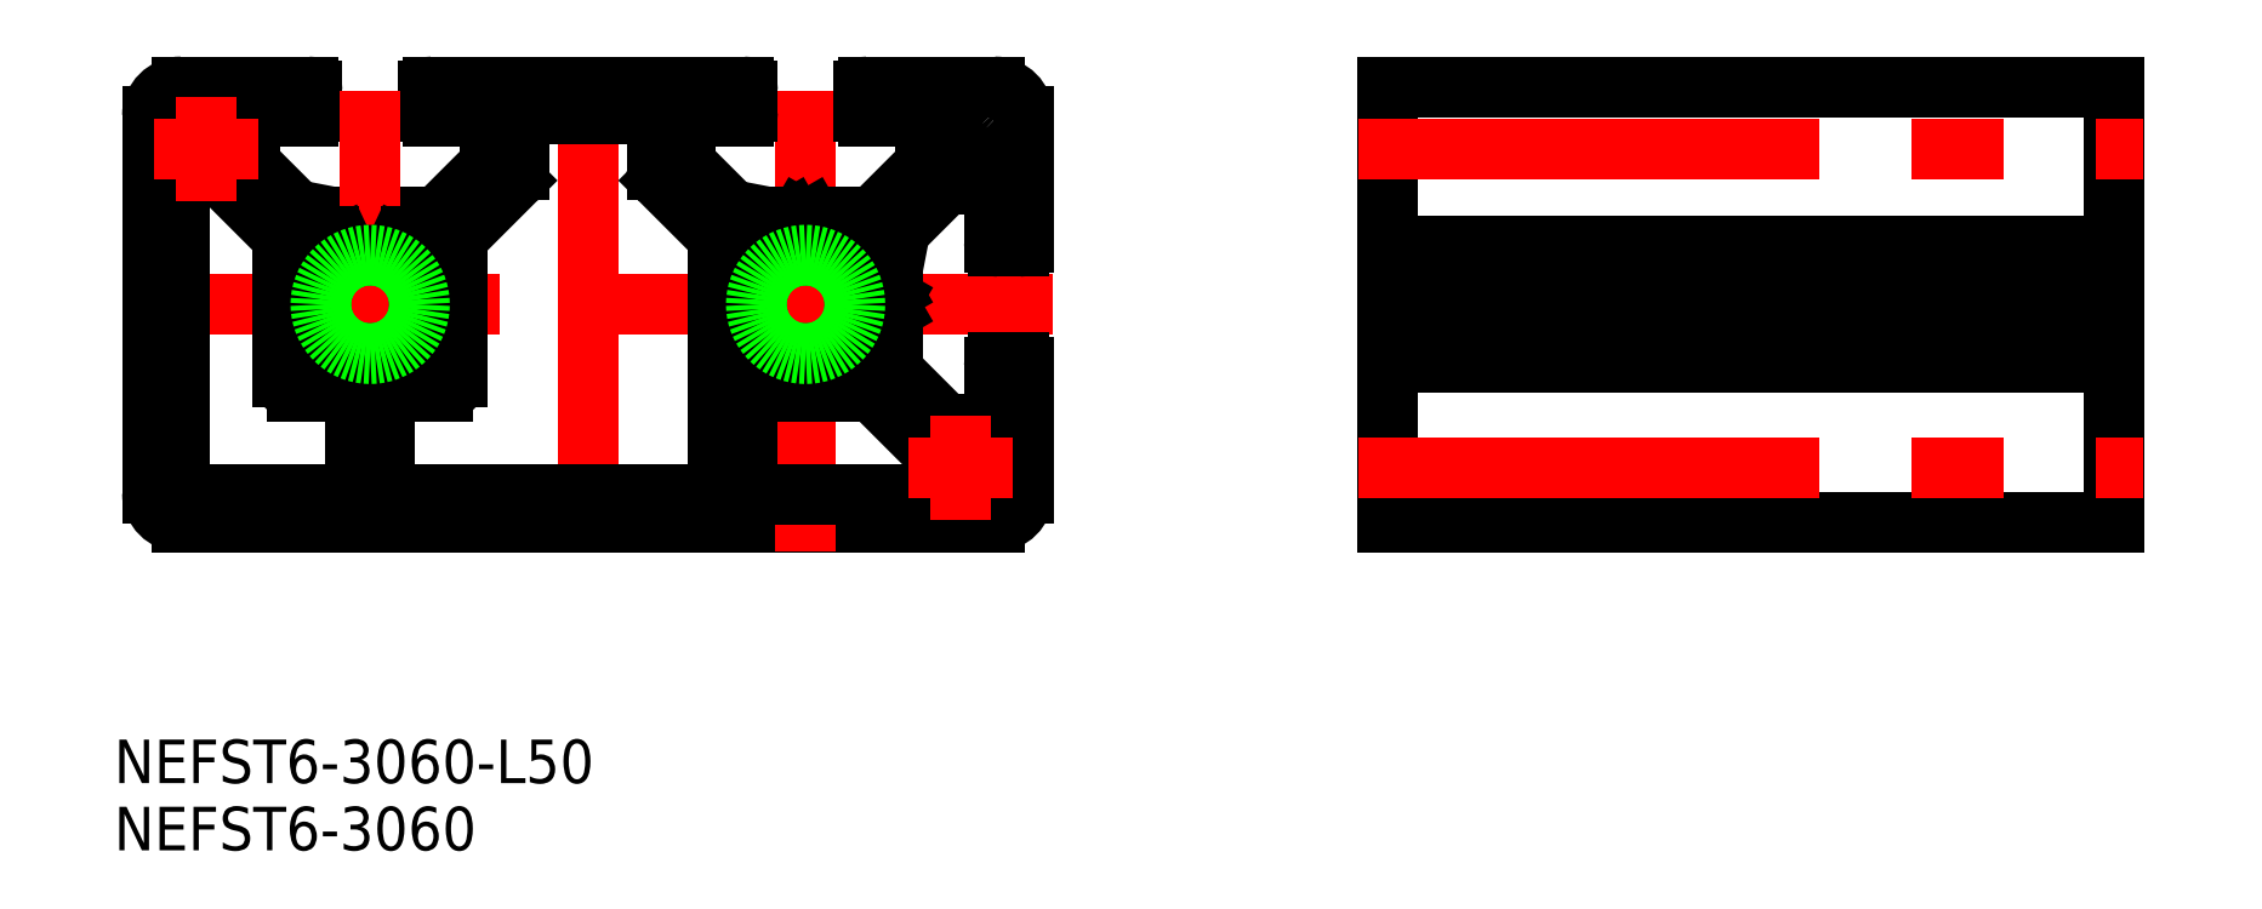
<metadata>
{"format":"dxf","ext":"dxf","renderer":"ezdxf+matplotlib","layout":"modelspace","background":"white","min_lineweight":24,"dpi":150}
</metadata>
<code>
0
SECTION
2
ENTITIES
0
INSERT
8
0
2
*U2
10
0
20
0
30
0
0
INSERT
8
0
2
*U3
10
0
20
0
30
0
0
LINE
8
0
10
-10.41
20
6
30
0
11
-14.35
21
6
31
0
0
LINE
8
0
10
-19.59
20
6
30
0
11
-23.25
21
9.664
31
0
0
LINE
8
0
10
-10.41
20
6
30
0
11
-6.75
21
9.664
31
0
0
LINE
8
0
10
-19
20
14.7
30
0
11
-19
21
13.3
31
0
0
LINE
8
0
10
-11
20
14.7
30
0
11
-11
21
13.3
31
0
0
LINE
8
0
10
-6.75
20
9.664
30
0
11
-6.75
21
13
31
0
0
LINE
8
0
10
-23.25
20
9.664
30
0
11
-23.25
21
13
31
0
0
LINE
8
0
10
-19.3
20
13
30
0
11
-23.25
21
13
31
0
0
LINE
8
0
10
-10.7
20
13
30
0
11
-6.75
21
13
31
0
0
LINE
8
0
10
-17.5
20
6
30
0
11
-16.22
21
5.751
31
0
0
LINE
8
0
10
-15
20
5.7
30
0
11
-15.4
21
5.933
31
0
0
LINE
8
0
10
-15
20
5.7
30
0
11
-14.6
21
5.933
31
0
0
LINE
8
0
10
-17.5
20
6
30
0
11
-19.59
21
6
31
0
0
ARC
8
0
10
-14.35
20
5.5
30
0
40
0.5
50
90
51
120
0
ARC
8
0
10
-15.65
20
5.5
30
0
40
0.5
50
60
51
120
0
LINE
8
0
10
-16.22
20
5.751
30
0
11
-15.9
21
5.933
31
0
0
ARC
8
0
10
-10.7
20
13.3
30
0
40
0.3
50
180
51
270
0
ARC
8
0
10
-19.3
20
13.3
30
0
40
0.3
50
270
51
0
0
LINE
8
0
10
55.13
20
15
30
0
11
105.1
21
15
31
0
0
LINE
8
0
10
55.13
20
-15
30
0
11
105.1
21
-15
31
0
0
LINE
8
0
10
55.13
20
15
30
0
11
55.13
21
-15
31
0
0
LINE
8
0
10
105.1
20
15
30
0
11
105.1
21
-15
31
0
0
LINE
8
CENTER
10
53.13
20
7.1e-15
30
0
11
107.1
21
7.1e-15
31
0
0
LINE
8
CENTER
10
32
20
3.6e-15
30
0
11
-32
21
3.6e-15
31
0
0
LINE
8
CENTER
10
-15
20
-17
30
0
11
-15
21
17
31
0
0
LINE
8
0
10
28
20
15
30
0
11
19.3
21
15
31
0
0
LINE
8
0
10
28
20
-15
30
0
11
-28
21
-15
31
0
0
LINE
8
CENTER
10
1.9e-15
20
17
30
0
11
-1e-16
21
-17
31
0
0
LINE
8
0
10
-30
20
13
30
0
11
-30
21
-13
31
0
0
LINE
8
CENTER
10
15
20
-17
30
0
11
15
21
17
31
0
0
LINE
8
0
10
30
20
13
30
0
11
30
21
4.3
31
0
0
LINE
8
0
10
24.36
20
-13.1
30
0
11
12
21
-13.1
31
0
0
LINE
8
0
10
-28.1
20
9.363
30
0
11
-28.1
21
-12.1
31
0
0
LINE
8
0
10
-8.707
20
4.879
30
0
11
-5.043
21
8.543
31
0
0
LINE
8
0
10
-4.75
20
9.25
30
0
11
-4.75
21
12.1
31
0
0
LINE
8
0
10
-21.29
20
4.879
30
0
11
-24.89
21
8.479
31
0
0
LINE
8
0
10
-19.3
20
15
30
0
11
-28
21
15
31
0
0
LINE
8
0
10
-9
20
-5
30
0
11
-9
21
4.172
31
0
0
LINE
8
0
10
-21
20
-5
30
0
11
-21
21
4.172
31
0
0
ARC
8
0
10
-10.7
20
14.7
30
0
40
0.3
50
90
51
180
0
ARC
8
0
10
-19.3
20
14.7
30
0
40
0.3
50
0
51
90
0
LINE
8
0
10
19.59
20
6
30
0
11
23.25
21
9.664
31
0
0
LINE
8
0
10
21
20
4.586
30
0
11
24.66
21
8.25
31
0
0
LINE
8
0
10
10.41
20
6
30
0
11
6.75
21
9.664
31
0
0
LINE
8
0
10
8.707
20
4.879
30
0
11
5.043
21
8.543
31
0
0
LINE
8
0
10
19
20
14.7
30
0
11
19
21
13.3
31
0
0
ARC
8
0
10
19.3
20
13.3
30
0
40
0.3
50
180
51
270
0
LINE
8
0
10
11
20
14.7
30
0
11
11
21
13.3
31
0
0
ARC
8
0
10
10.7
20
13.3
30
0
40
0.3
50
270
51
0
0
LINE
8
0
10
6.75
20
9.664
30
0
11
6.75
21
13
31
0
0
LINE
8
0
10
4.75
20
9.25
30
0
11
4.75
21
12.1
31
0
0
LINE
8
0
10
23.25
20
9.664
30
0
11
23.25
21
13
31
0
0
LINE
8
0
10
19.3
20
13
30
0
11
23.25
21
13
31
0
0
LINE
8
0
10
10.7
20
13
30
0
11
6.75
21
13
31
0
0
ARC
8
0
10
10.7
20
14.7
30
0
40
0.3
50
0
51
90
0
ARC
8
0
10
19.3
20
14.7
30
0
40
0.3
50
90
51
180
0
LINE
8
0
10
9
20
-12.1
30
0
11
9
21
4.172
31
0
0
LINE
8
0
10
3.75
20
13.1
30
0
11
-3.75
21
13.1
31
0
0
LINE
8
0
10
10.7
20
15
30
0
11
-10.7
21
15
31
0
0
LINE
8
0
10
19.59
20
6
30
0
11
15.65
21
6
31
0
0
ARC
8
0
10
15.65
20
5.5
30
0
40
0.5
50
90
51
120
0
LINE
8
0
10
12.5
20
6
30
0
11
10.41
21
6
31
0
0
LINE
8
0
10
12.5
20
6
30
0
11
13.78
21
5.751
31
0
0
LINE
8
0
10
15
20
5.7
30
0
11
14.6
21
5.933
31
0
0
LINE
8
0
10
15
20
5.7
30
0
11
15.4
21
5.933
31
0
0
ARC
8
0
10
14.35
20
5.5
30
0
40
0.5
50
60
51
120
0
LINE
8
0
10
13.78
20
5.751
30
0
11
14.1
21
5.933
31
0
0
LINE
8
0
10
21
20
-4.586
30
0
11
24.66
21
-8.25
31
0
0
LINE
8
0
10
19.88
20
-6.293
30
0
11
23.48
21
-9.893
31
0
0
LINE
8
0
10
29.7
20
-4
30
0
11
28.3
21
-4
31
0
0
ARC
8
0
10
28.3
20
-4.3
30
0
40
0.3
50
90
51
180
0
LINE
8
0
10
29.7
20
4
30
0
11
28.3
21
4
31
0
0
ARC
8
0
10
28.3
20
4.3
30
0
40
0.3
50
180
51
270
0
LINE
8
0
10
24.66
20
8.25
30
0
11
28
21
8.25
31
0
0
LINE
8
0
10
24.66
20
-8.25
30
0
11
28
21
-8.25
31
0
0
LINE
8
0
10
28
20
-4.3
30
0
11
28
21
-8.25
31
0
0
LINE
8
0
10
28
20
4.3
30
0
11
28
21
8.25
31
0
0
ARC
8
0
10
29.7
20
4.3
30
0
40
0.3
50
270
51
0
0
ARC
8
0
10
29.7
20
-4.3
30
0
40
0.3
50
0
51
90
0
LINE
8
0
10
21
20
-4.586
30
0
11
21
21
-0.6536
31
0
0
ARC
8
0
10
20.5
20
-0.6536
30
0
40
0.5
50
0
51
30
0
LINE
8
0
10
21
20
2.5
30
0
11
21
21
4.586
31
0
0
LINE
8
0
10
21
20
2.5
30
0
11
20.75
21
1.219
31
0
0
LINE
8
0
10
20.7
20
0
30
0
11
20.93
21
0.4036
31
0
0
LINE
8
0
10
20.7
20
0
30
0
11
20.93
21
-0.4036
31
0
0
ARC
8
0
10
20.5
20
0.6536
30
0
40
0.5
50
330
51
30
0
LINE
8
0
10
20.75
20
1.219
30
0
11
20.93
21
0.9036
31
0
0
LINE
8
0
10
30
20
-4.3
30
0
11
30
21
-13
31
0
0
LINE
8
0
10
11
20
-12.1
30
0
11
11
21
-7
31
0
0
LINE
8
0
10
8
20
-13.1
30
0
11
-13
21
-13.1
31
0
0
LINE
8
0
10
19.17
20
-6
30
0
11
12
21
-6
31
0
0
LINE
8
0
10
-14
20
-12.1
30
0
11
-14
21
-7
31
0
0
LINE
8
0
10
-16
20
-12.1
30
0
11
-16
21
-7
31
0
0
LINE
8
0
10
-17
20
-13.1
30
0
11
-27.1
21
-13.1
31
0
0
LINE
8
0
10
-17
20
-6
30
0
11
-20
21
-6
31
0
0
LINE
8
0
10
-13
20
-6
30
0
11
-10
21
-6
31
0
0
ARC
8
0
10
-15
20
0
30
0
40
3.4
50
71.04
51
109
0
LINE
8
0
10
-19.5
20
4.2
30
0
11
-19.5
21
2.735
31
0
0
LINE
8
0
10
-10.5
20
4.2
30
0
11
-10.5
21
2.735
31
0
0
LINE
8
0
10
-19
20
4.7
30
0
11
-17.83
21
4.7
31
0
0
LINE
8
0
10
-19
20
-4.7
30
0
11
-17.83
21
-4.7
31
0
0
LINE
8
0
10
-16.92
20
4.123
30
0
11
-16.6
21
3.425
31
0
0
LINE
8
0
10
-13.08
20
4.123
30
0
11
-13.4
21
3.425
31
0
0
LINE
8
0
10
-12.17
20
4.7
30
0
11
-11
21
4.7
31
0
0
ARC
8
0
10
-12.17
20
3.7
30
0
40
1
50
90
51
155
0
ARC
8
0
10
-17.83
20
3.7
30
0
40
1
50
25
51
90
0
ARC
8
0
10
-16.23
20
3.594
30
0
40
0.4
50
205
51
289
0
ARC
8
0
10
-13.77
20
3.594
30
0
40
0.4
50
251
51
335
0
ARC
8
0
10
-19
20
4.2
30
0
40
0.5
50
90
51
180
0
ARC
8
0
10
-11
20
4.2
30
0
40
0.5
50
0
51
90
0
ARC
8
0
10
-11
20
-4.2
30
0
40
0.5
50
270
51
0
0
ARC
8
0
10
-19
20
-4.2
30
0
40
0.5
50
180
51
270
0
ARC
8
0
10
-15
20
3.6e-15
30
0
40
3.4
50
341
51
18.96
0
ARC
8
0
10
-11.41
20
-1.235
30
0
40
0.4
50
161
51
245
0
ARC
8
0
10
-11.41
20
1.235
30
0
40
0.4
50
115
51
199
0
LINE
8
0
10
-11.08
20
1.829
30
0
11
-11.58
21
1.597
31
0
0
LINE
8
0
10
-11.08
20
-1.829
30
0
11
-11.58
21
-1.597
31
0
0
ARC
8
0
10
-15
20
7.1e-15
30
0
40
3.4
50
251
51
289
0
ARC
8
0
10
-16.23
20
-3.594
30
0
40
0.4
50
71.04
51
155
0
ARC
8
0
10
-13.77
20
-3.594
30
0
40
0.4
50
25
51
109
0
ARC
8
0
10
-12.17
20
-3.7
30
0
40
1
50
205
51
270
0
ARC
8
0
10
-17.83
20
-3.7
30
0
40
1
50
270
51
335
0
LINE
8
0
10
-13.08
20
-4.123
30
0
11
-13.4
21
-3.425
31
0
0
LINE
8
0
10
-16.92
20
-4.123
30
0
11
-16.6
21
-3.425
31
0
0
LINE
8
0
10
-10.5
20
-2.735
30
0
11
-10.5
21
-4.2
31
0
0
LINE
8
0
10
-12.17
20
-4.7
30
0
11
-11
21
-4.7
31
0
0
ARC
8
0
10
-11.5
20
2.735
30
0
40
1
50
295
51
0
0
ARC
8
0
10
-11.5
20
-2.735
30
0
40
1
50
0
51
65
0
ARC
8
0
10
-18.5
20
2.735
30
0
40
1
50
180
51
245
0
ARC
8
0
10
-18.5
20
-2.735
30
0
40
1
50
115
51
180
0
ARC
8
0
10
-15
20
3.6e-15
30
0
40
3.4
50
161
51
199
0
ARC
8
0
10
-18.59
20
-1.235
30
0
40
0.4
50
295
51
18.96
0
ARC
8
0
10
-18.59
20
1.235
30
0
40
0.4
50
341
51
65
0
LINE
8
0
10
-18.92
20
1.829
30
0
11
-18.42
21
1.597
31
0
0
LINE
8
0
10
-18.92
20
-1.829
30
0
11
-18.42
21
-1.597
31
0
0
LINE
8
0
10
-19.5
20
-2.735
30
0
11
-19.5
21
-4.2
31
0
0
ARC
8
0
10
15
20
0
30
0
40
3.4
50
71.04
51
109
0
ARC
8
0
10
16.23
20
3.594
30
0
40
0.4
50
251
51
335
0
ARC
8
0
10
13.77
20
3.594
30
0
40
0.4
50
205
51
289
0
LINE
8
0
10
10.5
20
4.2
30
0
11
10.5
21
2.735
31
0
0
LINE
8
0
10
10.5
20
-2.735
30
0
11
10.5
21
-4.2
31
0
0
ARC
8
0
10
11
20
-4.2
30
0
40
0.5
50
180
51
270
0
ARC
8
0
10
11
20
4.2
30
0
40
0.5
50
90
51
180
0
LINE
8
0
10
19.5
20
4.2
30
0
11
19.5
21
2.735
31
0
0
ARC
8
0
10
18.5
20
2.735
30
0
40
1
50
295
51
0
0
LINE
8
0
10
19.5
20
-2.735
30
0
11
19.5
21
-4.2
31
0
0
ARC
8
0
10
18.5
20
-2.735
30
0
40
1
50
0
51
65
0
ARC
8
0
10
19
20
-4.2
30
0
40
0.5
50
270
51
0
0
ARC
8
0
10
19
20
4.2
30
0
40
0.5
50
0
51
90
0
LINE
8
0
10
11
20
4.7
30
0
11
12.17
21
4.7
31
0
0
ARC
8
0
10
12.17
20
3.7
30
0
40
1
50
25
51
90
0
LINE
8
0
10
17.83
20
4.7
30
0
11
19
21
4.7
31
0
0
ARC
8
0
10
17.83
20
3.7
30
0
40
1
50
90
51
155
0
LINE
8
0
10
11
20
-4.7
30
0
11
12.17
21
-4.7
31
0
0
LINE
8
0
10
17.83
20
-4.7
30
0
11
19
21
-4.7
31
0
0
LINE
8
0
10
13.08
20
4.123
30
0
11
13.4
21
3.425
31
0
0
LINE
8
0
10
16.92
20
4.123
30
0
11
16.6
21
3.425
31
0
0
ARC
8
0
10
15
20
3.6e-15
30
0
40
3.4
50
341
51
18.96
0
ARC
8
0
10
18.59
20
-1.235
30
0
40
0.4
50
161
51
245
0
ARC
8
0
10
18.59
20
1.235
30
0
40
0.4
50
115
51
199
0
LINE
8
0
10
18.92
20
1.829
30
0
11
18.42
21
1.597
31
0
0
LINE
8
0
10
18.92
20
-1.829
30
0
11
18.42
21
-1.597
31
0
0
ARC
8
0
10
15
20
7.1e-15
30
0
40
3.4
50
251
51
289
0
ARC
8
0
10
13.77
20
-3.594
30
0
40
0.4
50
71.04
51
155
0
ARC
8
0
10
16.23
20
-3.594
30
0
40
0.4
50
25
51
109
0
ARC
8
0
10
17.83
20
-3.7
30
0
40
1
50
205
51
270
0
ARC
8
0
10
12.17
20
-3.7
30
0
40
1
50
270
51
335
0
LINE
8
0
10
16.92
20
-4.123
30
0
11
16.6
21
-3.425
31
0
0
LINE
8
0
10
13.08
20
-4.123
30
0
11
13.4
21
-3.425
31
0
0
ARC
8
0
10
11.5
20
2.735
30
0
40
1
50
180
51
245
0
ARC
8
0
10
11.5
20
-2.735
30
0
40
1
50
115
51
180
0
ARC
8
0
10
15
20
3.6e-15
30
0
40
3.4
50
161
51
199
0
ARC
8
0
10
11.41
20
-1.235
30
0
40
0.4
50
295
51
18.96
0
ARC
8
0
10
11.41
20
1.235
30
0
40
0.4
50
341
51
65
0
LINE
8
0
10
11.08
20
1.829
30
0
11
11.58
21
1.597
31
0
0
LINE
8
0
10
11.08
20
-1.829
30
0
11
11.58
21
-1.597
31
0
0
ARC
8
0
10
30
20
15
30
0
40
3.5
50
222
51
228
0
LINE
8
0
10
24.58
20
11.38
30
0
11
24.87
21
12.17
31
0
0
ARC
8
0
10
25.9
20
10.9
30
0
40
1.4
50
160
51
290
0
LINE
8
0
10
26.38
20
9.584
30
0
11
27.17
21
9.872
31
0
0
ARC
8
0
10
26.28
20
11.66
30
0
40
1.5
50
41.96
51
160
0
ARC
8
0
10
26.66
20
11.28
30
0
40
1.5
50
290
51
48.04
0
ARC
8
0
10
25.7
20
-11.3
30
0
40
1.6
50
258.7
51
125.6
0
ARC
8
0
10
24.19
20
-9.186
30
0
40
1
50
225
51
305.6
0
ARC
8
0
10
25.19
20
-13.85
30
0
40
1
50
78.75
51
123.6
0
ARC
8
0
10
24.36
20
-12.6
30
0
40
0.5
50
270
51
303.6
0
ARC
8
0
10
-26.3
20
10.7
30
0
40
1.6
50
324.4
51
191.3
0
ARC
8
0
10
-24.19
20
9.186
30
0
40
1
50
144.4
51
225
0
ARC
8
0
10
-28.85
20
10.19
30
0
40
1
50
326.4
51
11.25
0
ARC
8
0
10
-27.6
20
9.363
30
0
40
0.5
50
146.4
51
180
0
ARC
8
0
10
-10
20
-5
30
0
40
1
50
270
51
0
0
ARC
8
0
10
-20
20
-5
30
0
40
1
50
180
51
270
0
ARC
8
0
10
-17
20
-7
30
0
40
1
50
0
51
90
0
ARC
8
0
10
-13
20
-7
30
0
40
1
50
90
51
180
0
ARC
8
0
10
-8
20
4.172
30
0
40
1
50
135
51
180
0
ARC
8
0
10
-22
20
4.172
30
0
40
1
50
0
51
45
0
ARC
8
0
10
-17
20
-12.1
30
0
40
1
50
270
51
0
0
ARC
8
0
10
-13
20
-12.1
30
0
40
1
50
180
51
270
0
ARC
8
0
10
-28
20
-13
30
0
40
2
50
180
51
270
0
ARC
8
0
10
-28
20
13
30
0
40
2
50
90
51
180
0
ARC
8
0
10
28
20
13
30
0
40
2
50
0
51
90
0
ARC
8
0
10
28
20
-13
30
0
40
2
50
270
51
0
0
ARC
8
0
10
12
20
-7
30
0
40
1
50
90
51
180
0
ARC
8
0
10
12
20
-12.1
30
0
40
1
50
180
51
270
0
ARC
8
0
10
19.17
20
-7
30
0
40
1
50
45
51
90
0
ARC
8
0
10
8
20
-12.1
30
0
40
1
50
270
51
0
0
ARC
8
0
10
8
20
4.172
30
0
40
1
50
0
51
45
0
ARC
8
0
10
5.75
20
9.25
30
0
40
1
50
180
51
225
0
ARC
8
0
10
3.75
20
12.1
30
0
40
1
50
0
51
90
0
ARC
8
0
10
-3.75
20
12.1
30
0
40
1
50
90
51
180
0
ARC
8
0
10
-5.75
20
9.25
30
0
40
1
50
315
51
0
0
ARC
8
0
10
-27.1
20
-12.1
30
0
40
1
50
180
51
270
0
LINE
8
0
10
55.13
20
4
30
0
11
105.1
21
4
31
0
0
LINE
8
0
10
55.13
20
-4
30
0
11
105.1
21
-4
31
0
0
LINE
8
0
10
55.13
20
1.07e-14
30
0
11
105.1
21
1.07e-14
31
0
0
LINE
8
0
10
55.13
20
1.219
30
0
11
105.1
21
1.219
31
0
0
LINE
8
0
10
55.13
20
2.5
30
0
11
105.1
21
2.5
31
0
0
LINE
8
CENTER
10
-22.7
20
10.7
30
0
11
-29.9
21
10.7
31
0
0
LINE
8
CENTER
10
-26.3
20
14.3
30
0
11
-26.3
21
7.1
31
0
0
LINE
8
CENTER
10
29.3
20
-11.3
30
0
11
22.1
21
-11.3
31
0
0
LINE
8
CENTER
10
25.7
20
-7.7
30
0
11
25.7
21
-14.9
31
0
0
LINE
8
CENTER
10
53.13
20
10.7
30
0
11
107.1
21
10.7
31
0
0
LINE
8
CENTER
10
53.13
20
-11.3
30
0
11
107.1
21
-11.3
31
0
0
CIRCLE
8
0
10
-15
20
3.6e-15
30
0
40
3.4
0
CIRCLE
8
0
10
15
20
3.6e-15
30
0
40
3.4
0
VIEWPORT
8
0
10
128.5
20
97.5
30
0
40
622.9
41
222.2
68
     1
69
     1
0
VIEWPORT
8
0
10
128.5
20
97.5
30
0
40
205.6
41
156
68
     2
69
     2
0
ENDSEC
0
EOF

</code>
